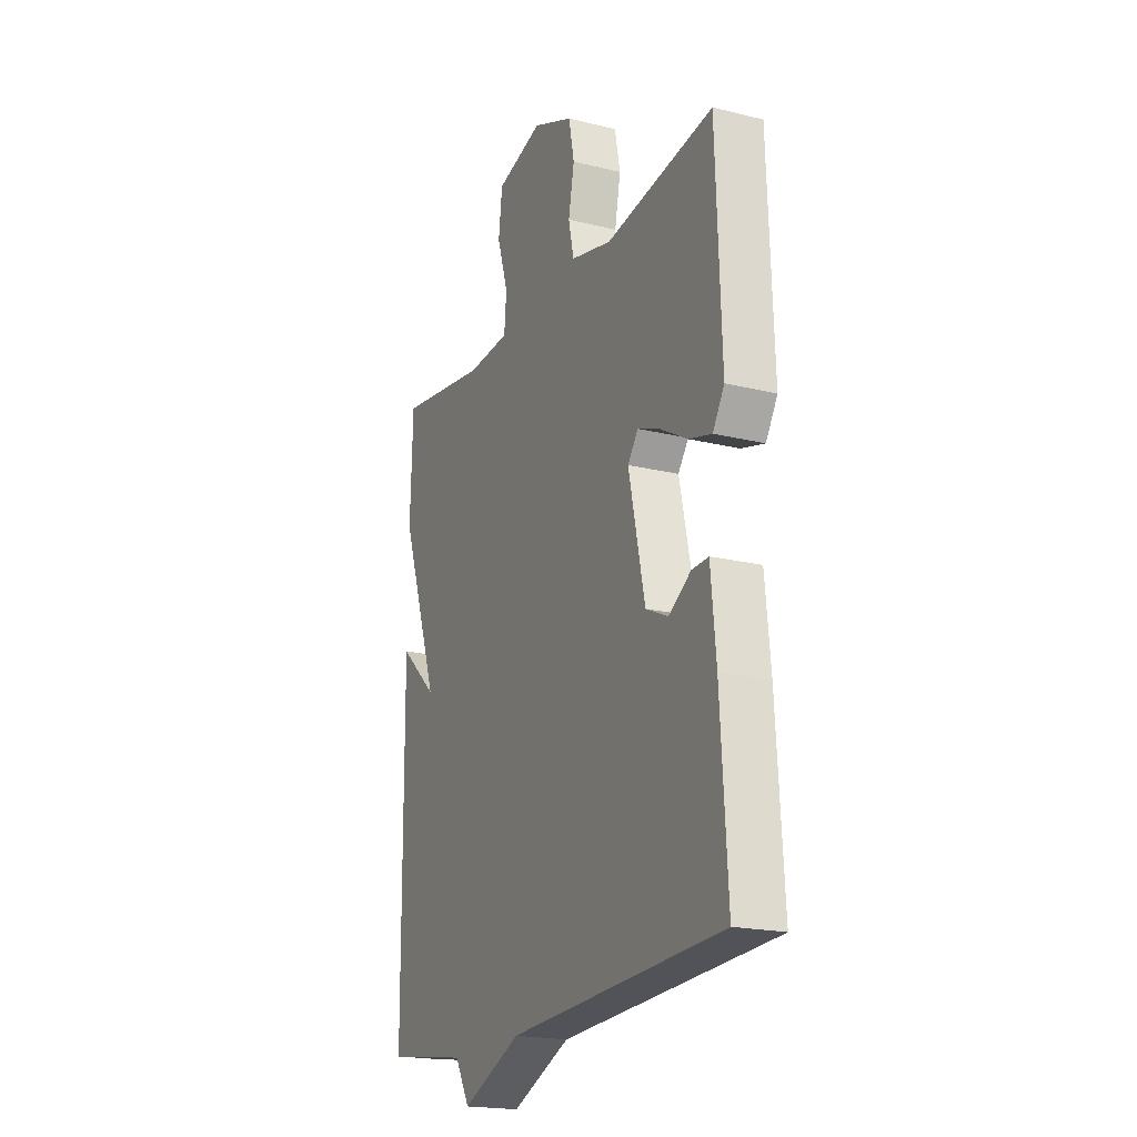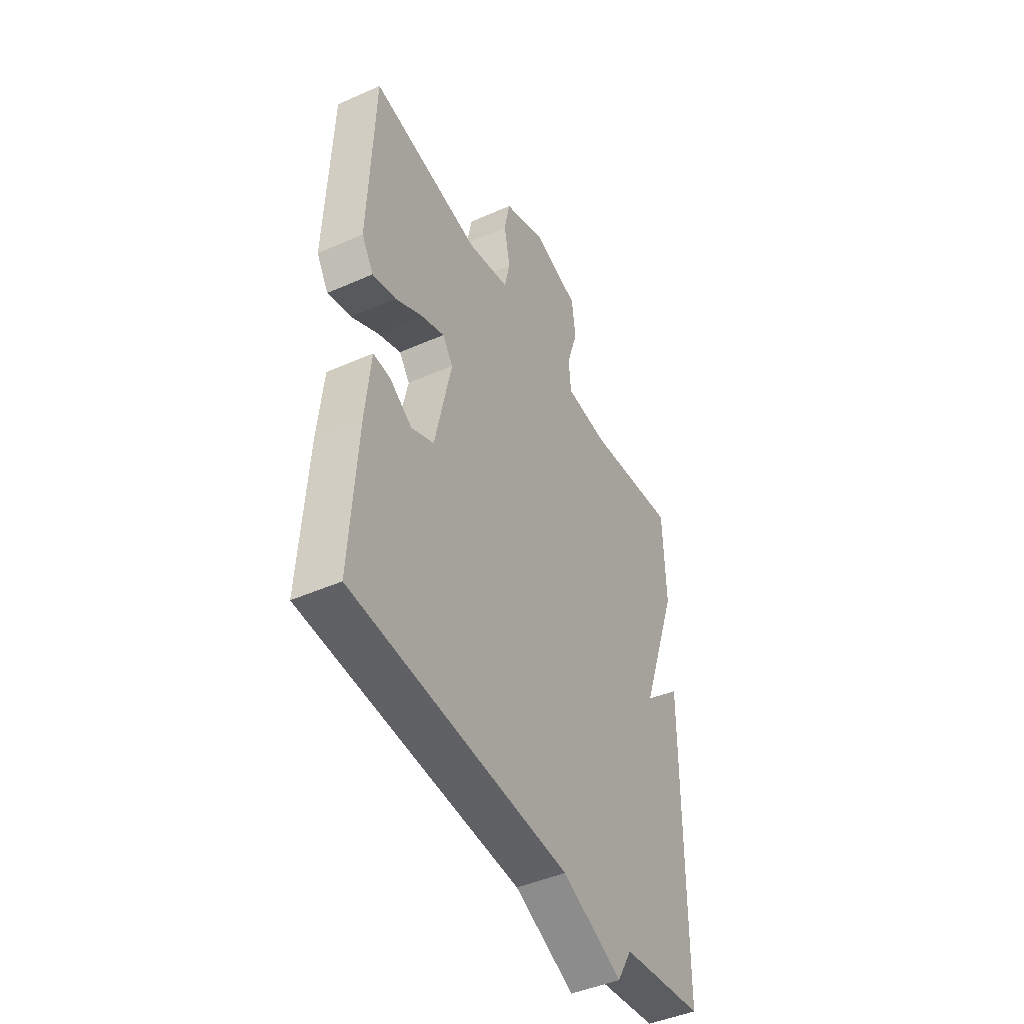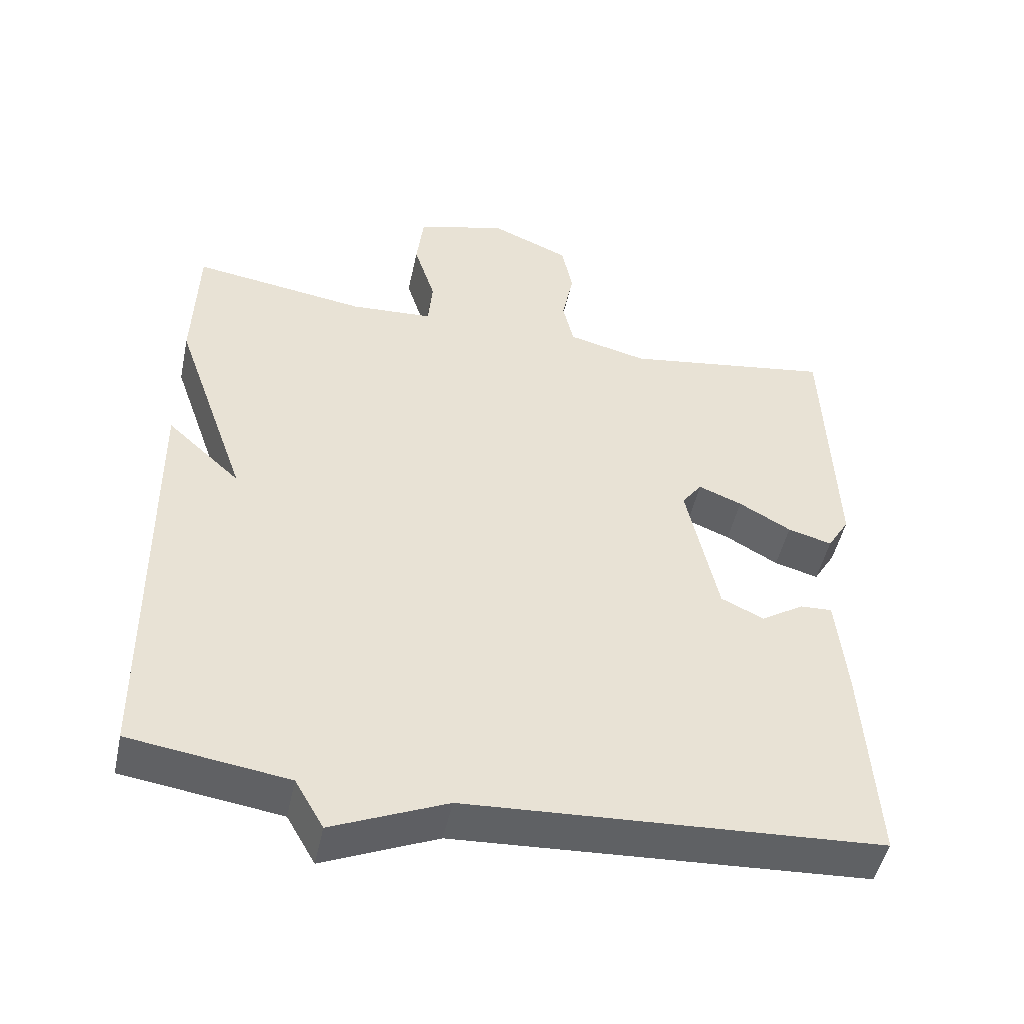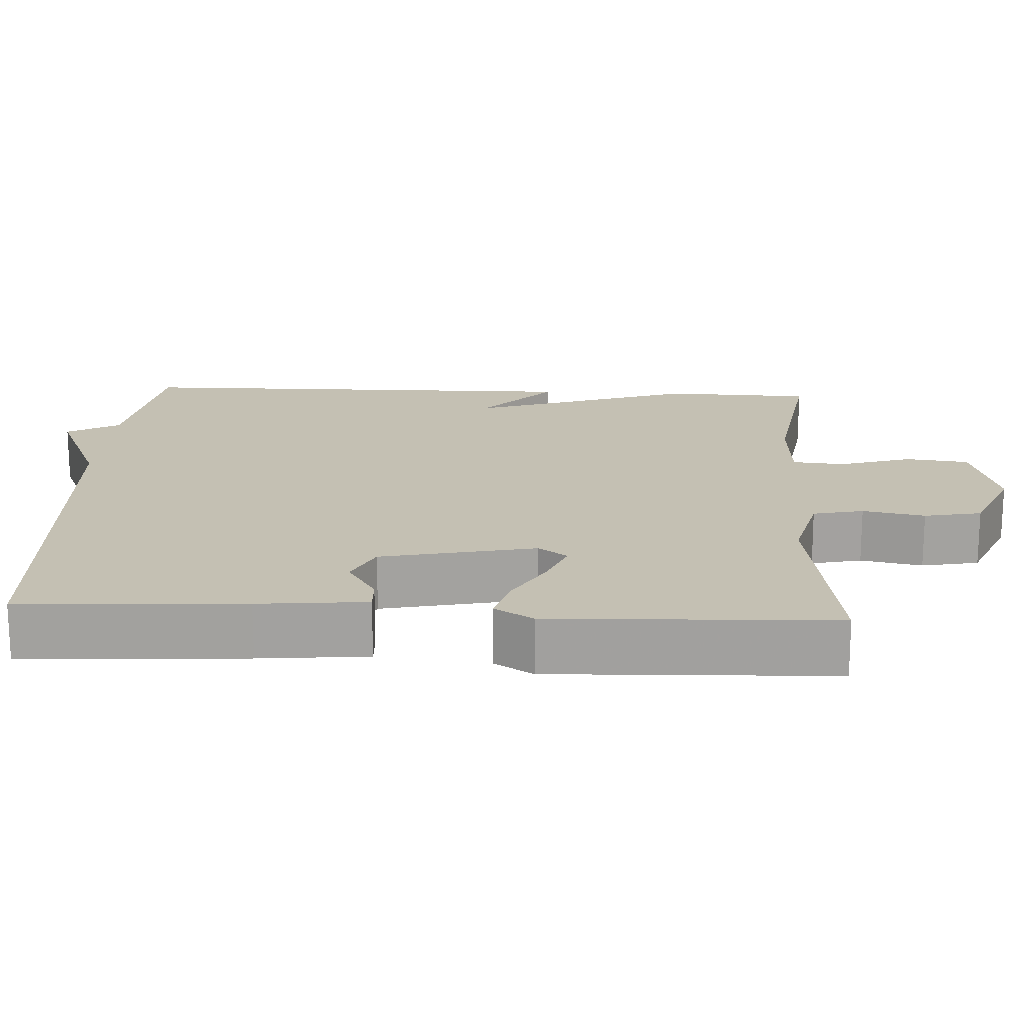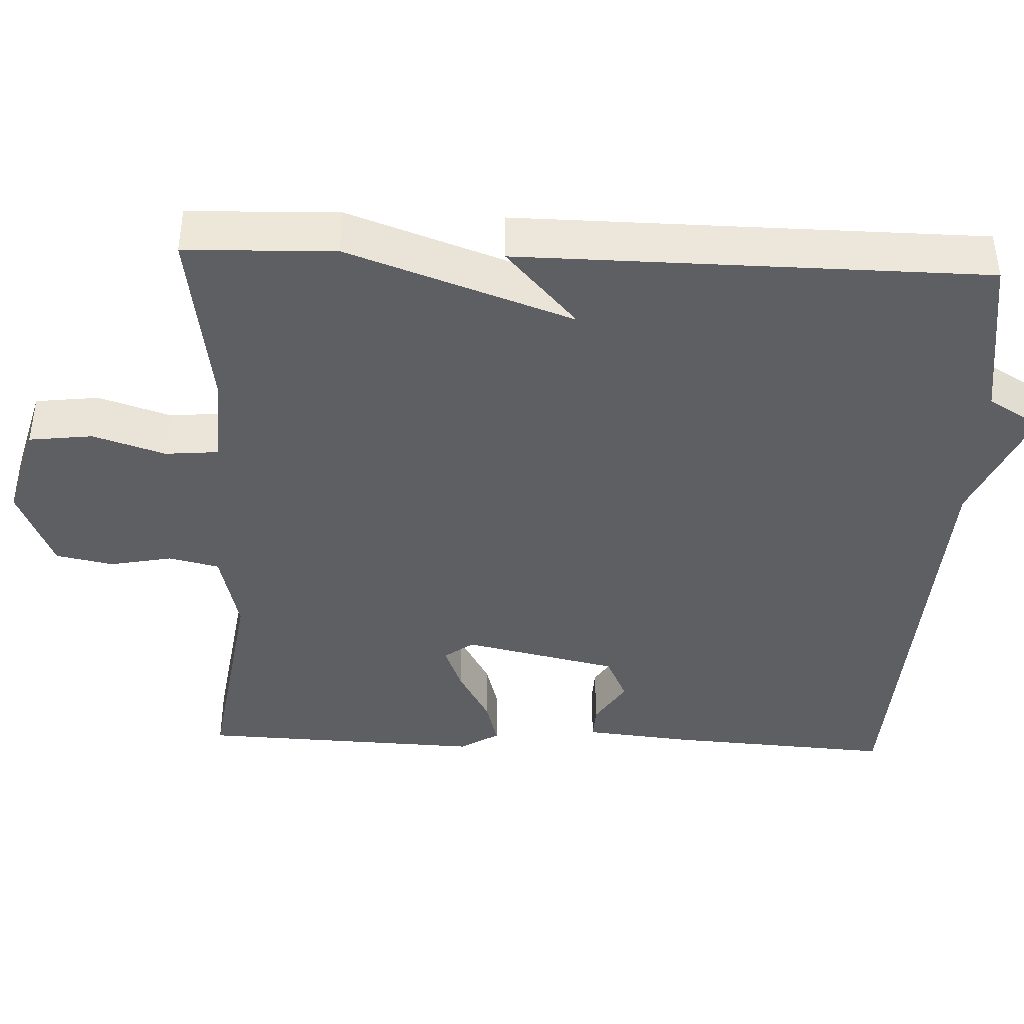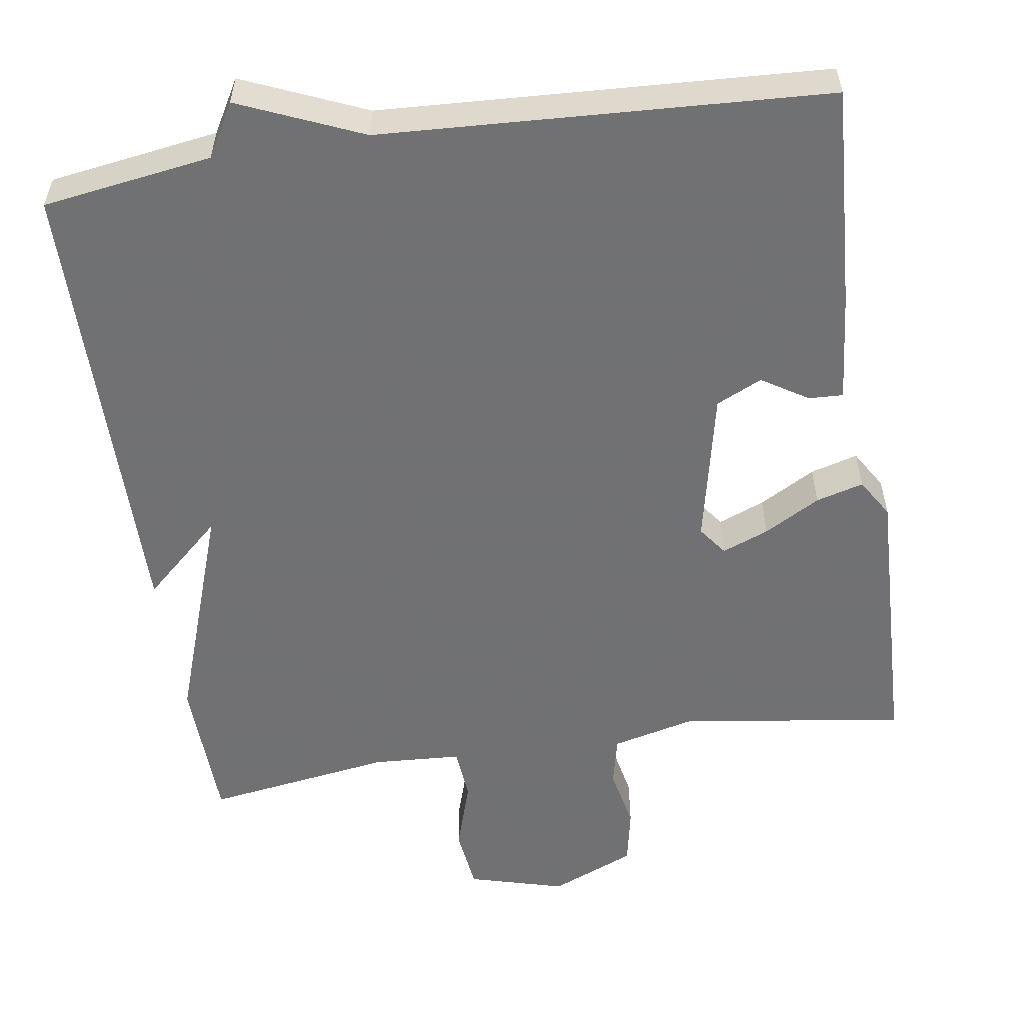
<metadata>
{"format":"obj","ext":"obj","renderer":"f3d","projection":"perspective","resolution":1024,"background":"white","views":[{"elev":-19.8,"azim":-114.5,"up":"+Z"},{"elev":-45.3,"azim":-63.0,"up":"+Z"},{"elev":-48.4,"azim":167.9,"up":"+Z"},{"elev":18.0,"azim":-86.9,"up":"+Y"},{"elev":-41.1,"azim":87.6,"up":"+Y"},{"elev":-55.3,"azim":-171.2,"up":"+Y"}]}
</metadata>
<code>
v 0.5 0.07 -0.5
v 0.279 0.07 -0.532
v 0.239 0.07 -0.601
v 0.079 0.07 -0.532
v -0.5 0.07 -0.5
v -0.482 0.07 -0.209
v -0.468 0.07 -0.067
v -0.423 0.07 -0.069
v -0.363 0.07 -0.107
v -0.303 0.07 -0.079
v -0.259 0.07 0.123
v -0.287 0.07 0.161
v -0.348 0.07 0.137
v -0.421 0.07 0.096
v -0.483 0.07 0.079
v -0.514 0.07 0.13
v -0.5 0.07 0.5
v -0.208 0.07 0.456
v -0.097 0.07 0.483
v -0.082 0.07 0.549
v -0.098 0.07 0.63
v -0.083 0.07 0.705
v 0.028 0.07 0.752
v 0.154 0.07 0.717
v 0.164 0.07 0.634
v 0.134 0.07 0.54
v 0.14 0.07 0.471
v 0.256 0.07 0.464
v 0.5 0.07 0.5
v 0.506 0.07 0.305
v 0.403 0.07 0.012
v 0.506 0.07 0.105
v 0.5 0 -0.5
v 0.279 0 -0.532
v 0.239 0 -0.601
v 0.079 0 -0.532
v -0.5 0 -0.5
v -0.482 0 -0.209
v -0.468 0 -0.067
v -0.423 0 -0.069
v -0.363 0 -0.107
v -0.303 0 -0.079
v -0.259 0 0.123
v -0.287 0 0.161
v -0.348 0 0.137
v -0.421 0 0.096
v -0.483 0 0.079
v -0.514 0 0.13
v -0.5 0 0.5
v -0.208 0 0.456
v -0.097 0 0.483
v -0.082 0 0.549
v -0.098 0 0.63
v -0.083 0 0.705
v 0.028 0 0.752
v 0.154 0 0.717
v 0.164 0 0.634
v 0.134 0 0.54
v 0.14 0 0.471
v 0.256 0 0.464
v 0.5 0 0.5
v 0.506 0 0.305
v 0.403 0 0.012
v 0.506 0 0.105
f 31 32 1 2
f 28 29 30 31
f 2 3 4
f 31 2 4
f 28 31 4
f 27 28 4
f 26 27 4 5
f 24 25 26
f 23 24 26
f 22 23 26
f 21 22 26
f 20 21 26
f 19 20 26
f 16 17 18
f 15 16 18
f 14 15 18
f 13 14 18
f 12 13 18 19
f 11 12 19 26
f 7 8 9
f 6 7 9
f 5 6 9
f 5 9 10
f 26 5 10
f 10 11 26
f 34 33 64 63
f 63 62 61 60
f 36 35 34
f 36 34 63
f 36 63 60
f 36 60 59
f 37 36 59 58
f 58 57 56
f 58 56 55
f 58 55 54
f 58 54 53
f 58 53 52
f 58 52 51
f 50 49 48
f 50 48 47
f 50 47 46
f 50 46 45
f 51 50 45 44
f 58 51 44 43
f 41 40 39
f 41 39 38
f 41 38 37
f 42 41 37
f 42 37 58
f 58 43 42
f 1 33 34 2
f 2 34 35 3
f 3 35 36 4
f 4 36 37 5
f 5 37 38 6
f 6 38 39 7
f 7 39 40 8
f 8 40 41 9
f 9 41 42 10
f 10 42 43 11
f 11 43 44 12
f 12 44 45 13
f 13 45 46 14
f 14 46 47 15
f 15 47 48 16
f 16 48 49 17
f 17 49 50 18
f 18 50 51 19
f 19 51 52 20
f 20 52 53 21
f 21 53 54 22
f 22 54 55 23
f 23 55 56 24
f 24 56 57 25
f 25 57 58 26
f 26 58 59 27
f 27 59 60 28
f 28 60 61 29
f 29 61 62 30
f 30 62 63 31
f 31 63 64 32
f 32 64 33 1

</code>
